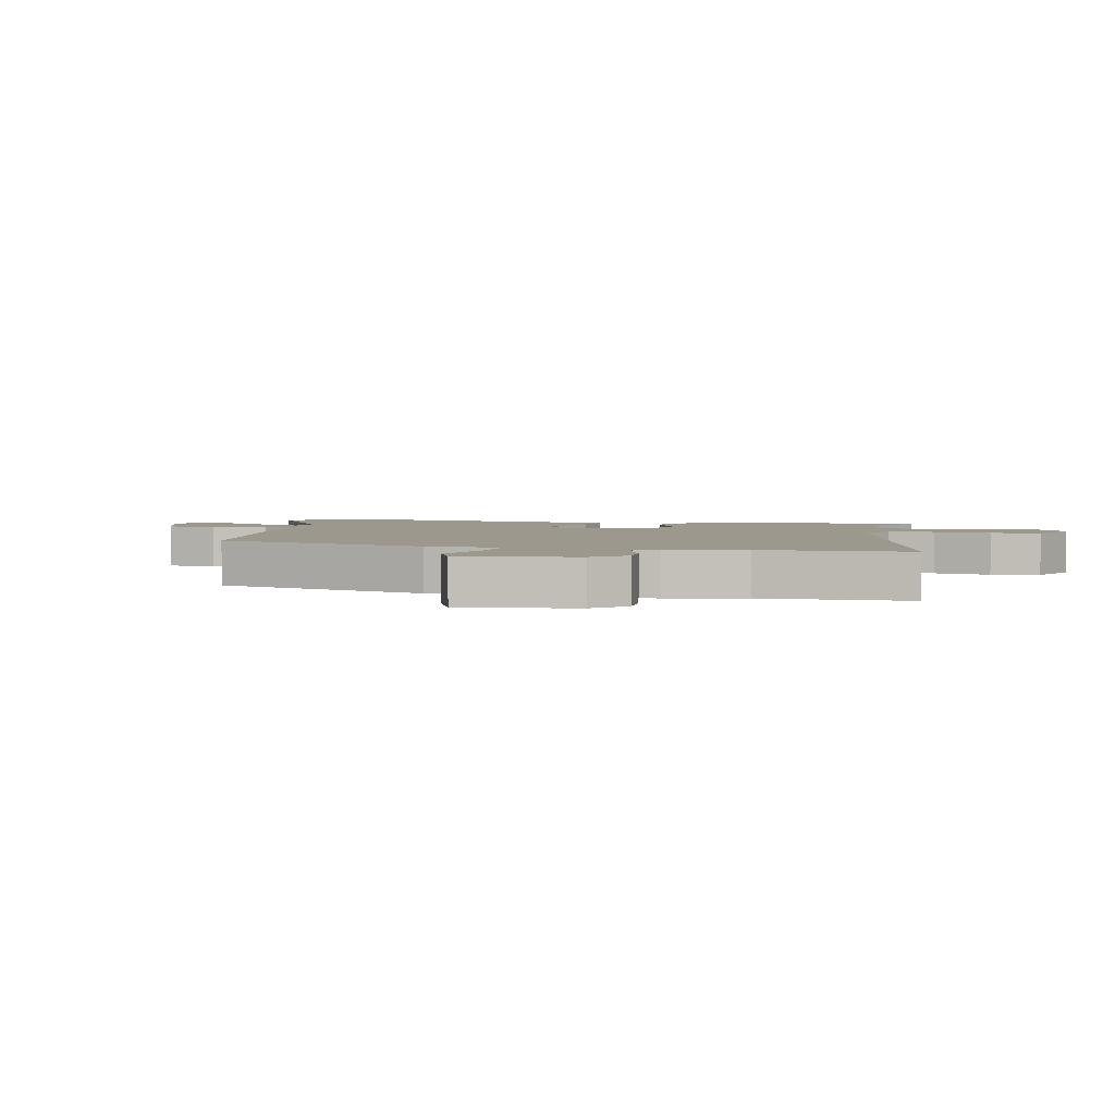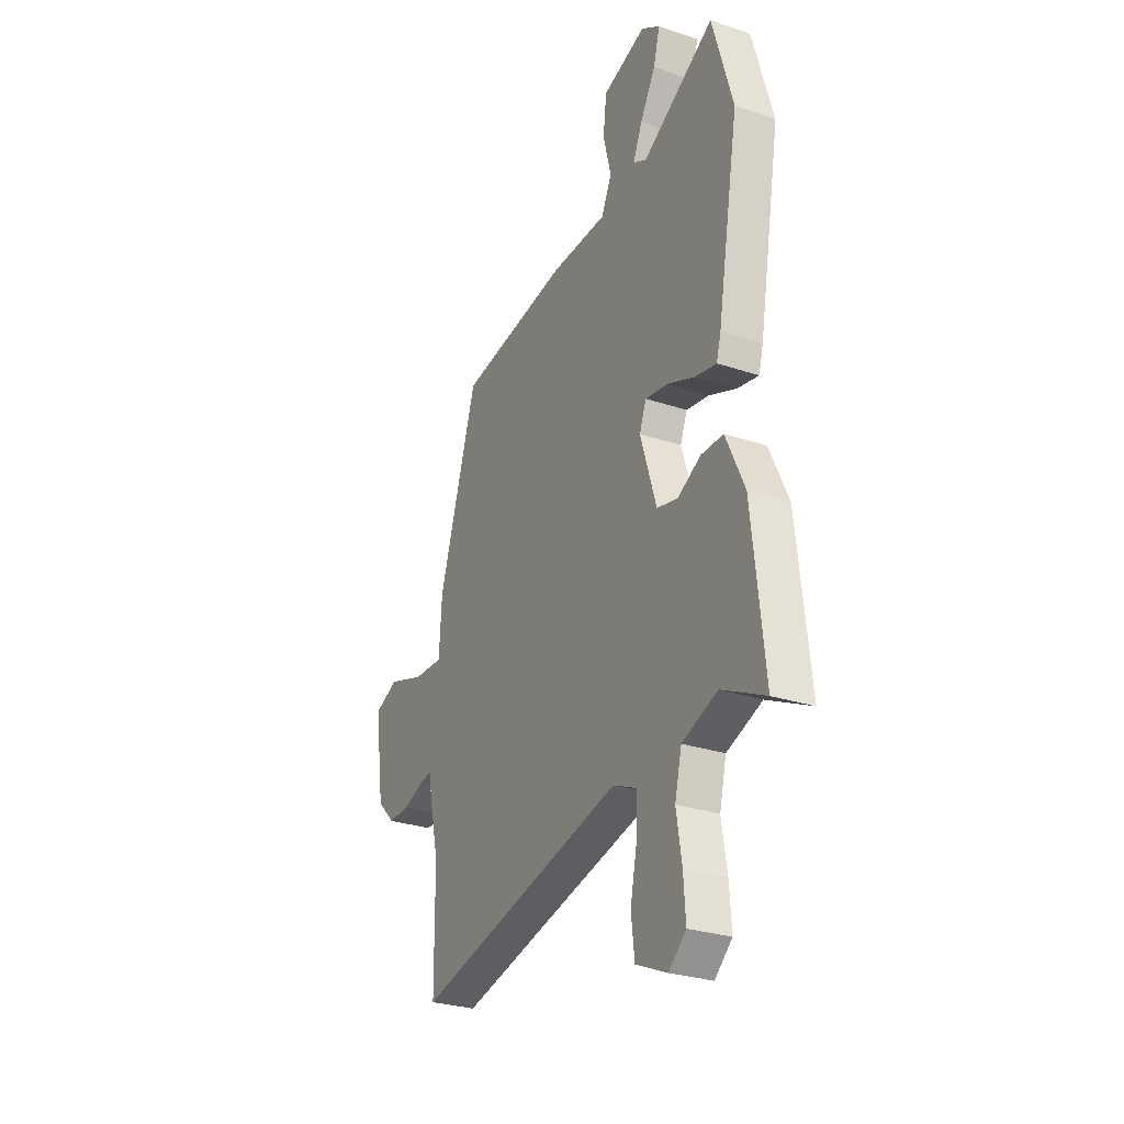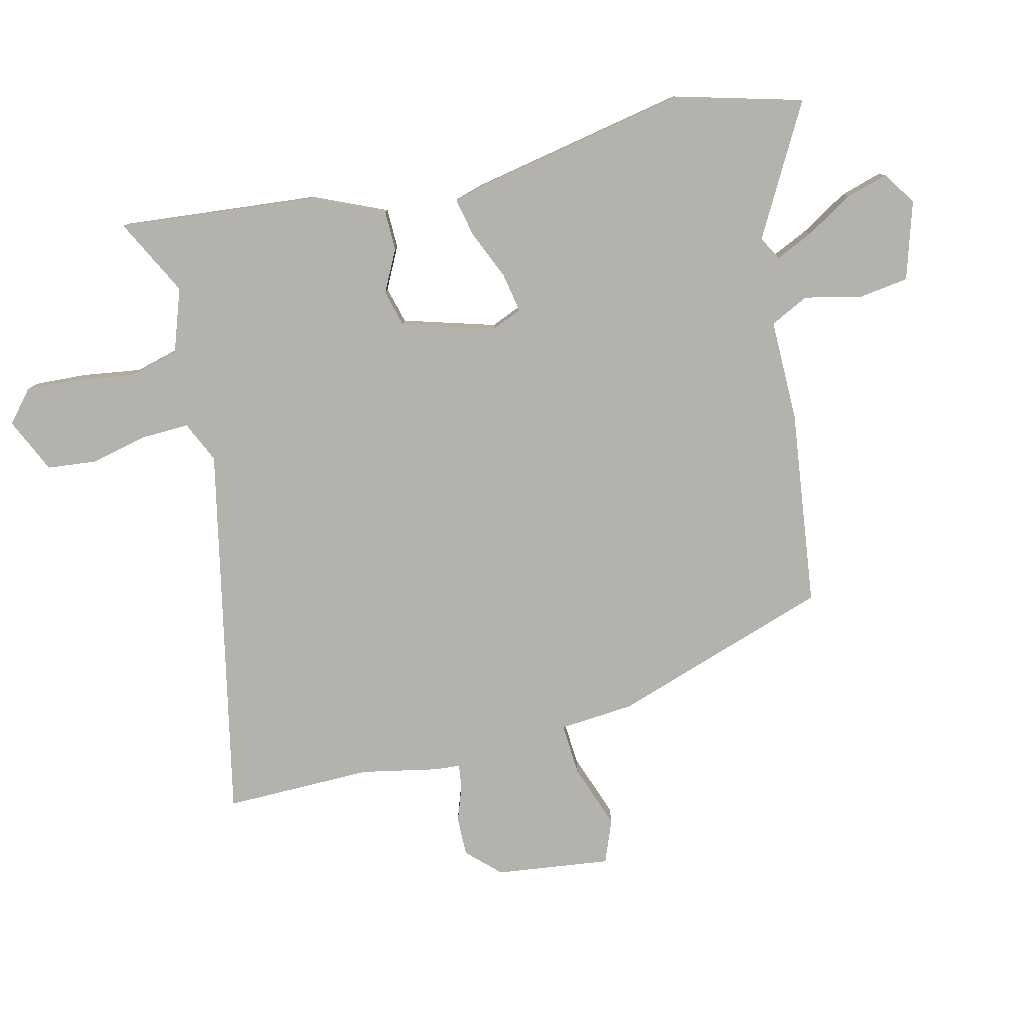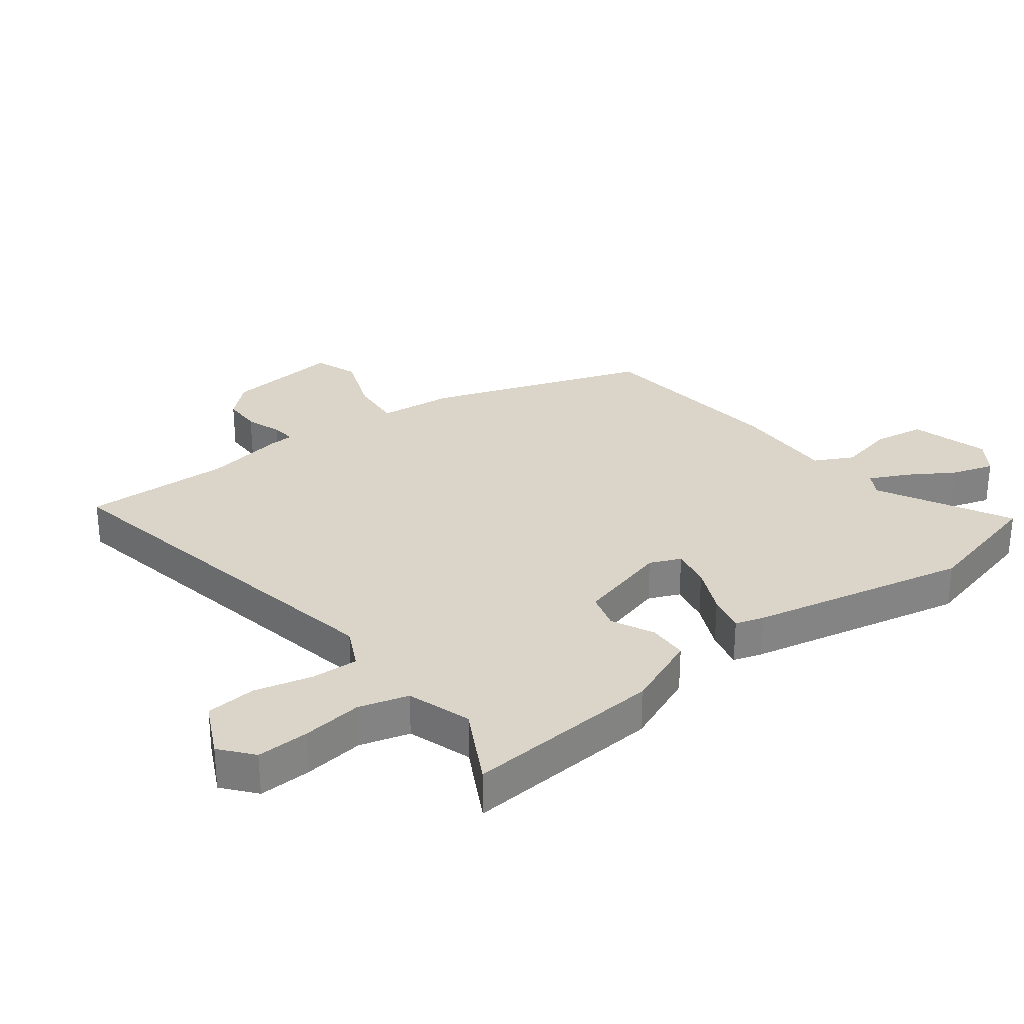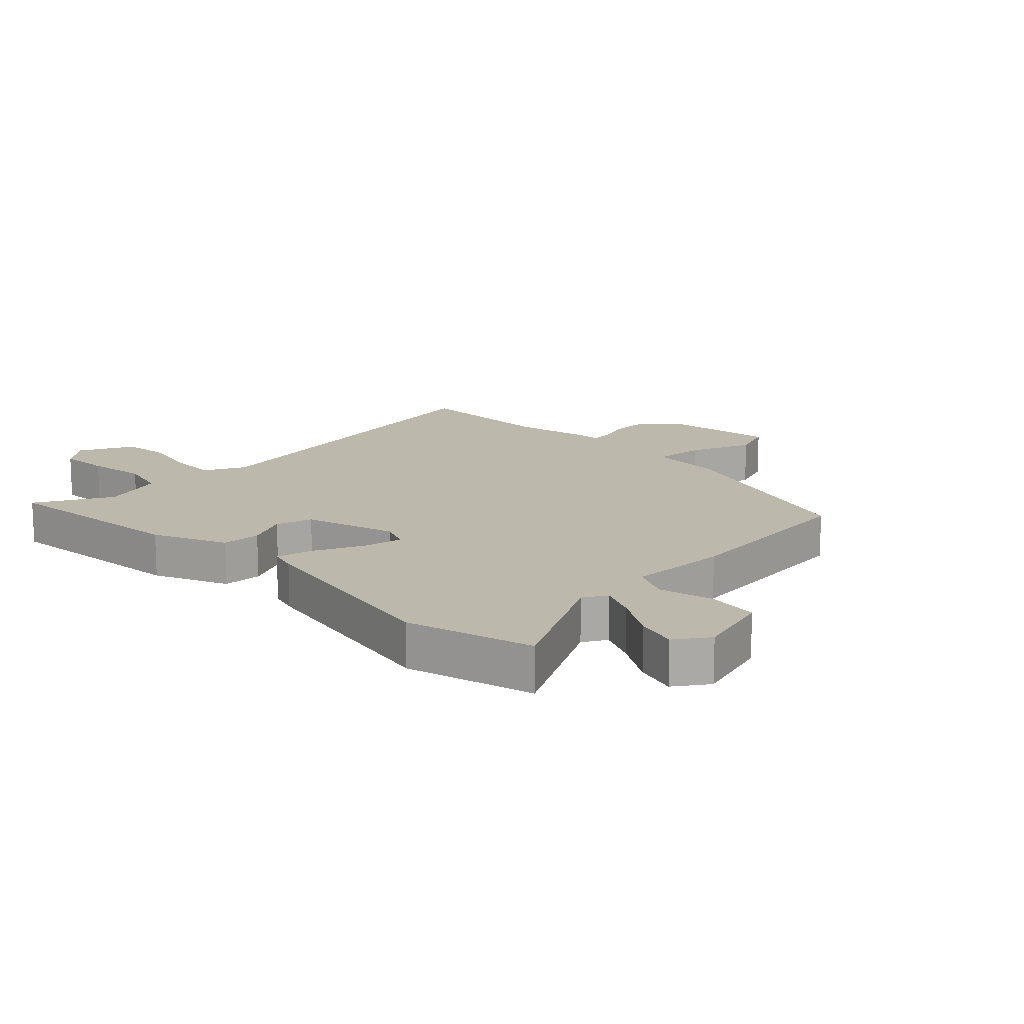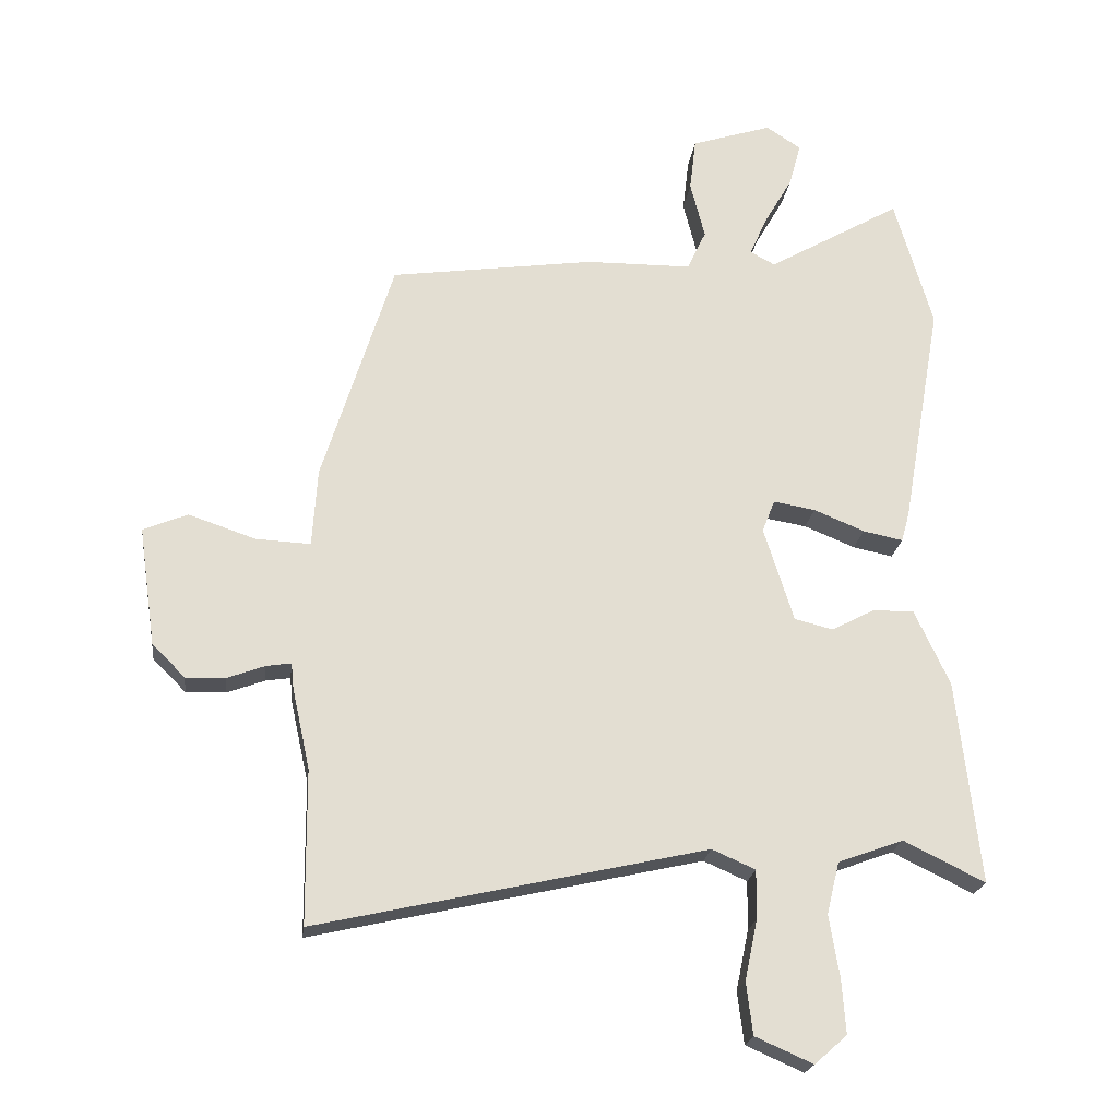
<metadata>
{"format":"obj","ext":"obj","renderer":"f3d","projection":"perspective","resolution":1024,"background":"white","views":[{"elev":3.0,"azim":102.9,"up":"+Y"},{"elev":-28.2,"azim":-116.9,"up":"+Z"},{"elev":-79.5,"azim":-75.4,"up":"+Y"},{"elev":29.3,"azim":-125.3,"up":"+Y"},{"elev":14.7,"azim":-43.0,"up":"+Y"},{"elev":-21.8,"azim":172.9,"up":"+Z"}]}
</metadata>
<code>
v 0.501 0.07 -0.381
v 0.499 0.07 -0.624
v -0.115 0.07 -0.485
v -0.183 0.07 -0.515
v -0.182 0.07 -0.592
v -0.162 0.07 -0.687
v -0.172 0.07 -0.769
v -0.263 0.07 -0.809
v -0.314 0.07 -0.764
v -0.308 0.07 -0.679
v -0.292 0.07 -0.581
v -0.312 0.07 -0.499
v -0.415 0.07 -0.461
v -0.543 0.07 -0.524
v -0.507 0.07 -0.202
v -0.452 0.07 -0.083
v -0.387 0.07 -0.083
v -0.319 0.07 -0.119
v -0.258 0.07 -0.104
v -0.211 0.07 0.046
v -0.231 0.07 0.097
v -0.297 0.07 0.086
v -0.377 0.07 0.053
v -0.44 0.07 0.04
v -0.453 0.07 0.087
v -0.516 0.07 0.446
v -0.456 0.07 0.653
v -0.245 0.07 0.531
v -0.206 0.07 0.552
v -0.233 0.07 0.614
v -0.278 0.07 0.692
v -0.297 0.07 0.761
v -0.242 0.07 0.797
v -0.115 0.07 0.756
v -0.105 0.07 0.672
v -0.128 0.07 0.581
v -0.098 0.07 0.517
v 0.069 0.07 0.515
v 0.391 0.07 0.469
v 0.503 0.07 0.109
v 0.511 0.07 -0.014
v 0.597 0.07 -0.01
v 0.703 0.07 0.026
v 0.773 0.07 -0.003
v 0.746 0.07 -0.191
v 0.694 0.07 -0.243
v 0.631 0.07 -0.241
v 0.572 0.07 -0.219
v 0.533 0.07 -0.213
v 0.529 0.07 -0.254
v 0.501 0 -0.381
v 0.499 0 -0.624
v -0.115 0 -0.485
v -0.183 0 -0.515
v -0.182 0 -0.592
v -0.162 0 -0.687
v -0.172 0 -0.769
v -0.263 0 -0.809
v -0.314 0 -0.764
v -0.308 0 -0.679
v -0.292 0 -0.581
v -0.312 0 -0.499
v -0.415 0 -0.461
v -0.543 0 -0.524
v -0.507 0 -0.202
v -0.452 0 -0.083
v -0.387 0 -0.083
v -0.319 0 -0.119
v -0.258 0 -0.104
v -0.211 0 0.046
v -0.231 0 0.097
v -0.297 0 0.086
v -0.377 0 0.053
v -0.44 0 0.04
v -0.453 0 0.087
v -0.516 0 0.446
v -0.456 0 0.653
v -0.245 0 0.531
v -0.206 0 0.552
v -0.233 0 0.614
v -0.278 0 0.692
v -0.297 0 0.761
v -0.242 0 0.797
v -0.115 0 0.756
v -0.105 0 0.672
v -0.128 0 0.581
v -0.098 0 0.517
v 0.069 0 0.515
v 0.391 0 0.469
v 0.503 0 0.109
v 0.511 0 -0.014
v 0.597 0 -0.01
v 0.703 0 0.026
v 0.773 0 -0.003
v 0.746 0 -0.191
v 0.694 0 -0.243
v 0.631 0 -0.241
v 0.572 0 -0.219
v 0.533 0 -0.213
v 0.529 0 -0.254
f 49 50 1
f 46 47 48
f 45 46 48
f 44 45 48
f 43 44 48
f 42 43 48
f 41 42 48 49
f 39 40 41
f 38 39 41
f 37 38 41
f 37 41 49 1
f 34 35 36
f 33 34 36
f 32 33 36
f 31 32 36
f 30 31 36
f 29 30 36 37
f 1 2 3
f 37 1 3
f 29 37 3
f 28 29 3
f 26 27 28
f 25 26 28
f 24 25 28
f 23 24 28
f 22 23 28
f 21 22 28
f 20 21 28
f 16 17 18
f 15 16 18
f 14 15 18
f 13 14 18
f 12 13 18 19
f 11 12 19 20
f 9 10 11
f 8 9 11
f 7 8 11
f 6 7 11
f 5 6 11
f 4 5 11 20
f 20 28 3
f 3 4 20
f 51 100 99
f 98 97 96
f 98 96 95
f 98 95 94
f 98 94 93
f 98 93 92
f 99 98 92 91
f 91 90 89
f 91 89 88
f 91 88 87
f 51 99 91 87
f 86 85 84
f 86 84 83
f 86 83 82
f 86 82 81
f 86 81 80
f 87 86 80 79
f 53 52 51
f 53 51 87
f 53 87 79
f 53 79 78
f 78 77 76
f 78 76 75
f 78 75 74
f 78 74 73
f 78 73 72
f 78 72 71
f 78 71 70
f 68 67 66
f 68 66 65
f 68 65 64
f 68 64 63
f 69 68 63 62
f 70 69 62 61
f 61 60 59
f 61 59 58
f 61 58 57
f 61 57 56
f 61 56 55
f 70 61 55 54
f 53 78 70
f 70 54 53
f 1 51 52 2
f 2 52 53 3
f 3 53 54 4
f 4 54 55 5
f 5 55 56 6
f 6 56 57 7
f 7 57 58 8
f 8 58 59 9
f 9 59 60 10
f 10 60 61 11
f 11 61 62 12
f 12 62 63 13
f 13 63 64 14
f 14 64 65 15
f 15 65 66 16
f 16 66 67 17
f 17 67 68 18
f 18 68 69 19
f 19 69 70 20
f 20 70 71 21
f 21 71 72 22
f 22 72 73 23
f 23 73 74 24
f 24 74 75 25
f 25 75 76 26
f 26 76 77 27
f 27 77 78 28
f 28 78 79 29
f 29 79 80 30
f 30 80 81 31
f 31 81 82 32
f 32 82 83 33
f 33 83 84 34
f 34 84 85 35
f 35 85 86 36
f 36 86 87 37
f 37 87 88 38
f 38 88 89 39
f 39 89 90 40
f 40 90 91 41
f 41 91 92 42
f 42 92 93 43
f 43 93 94 44
f 44 94 95 45
f 45 95 96 46
f 46 96 97 47
f 47 97 98 48
f 48 98 99 49
f 49 99 100 50
f 50 100 51 1

</code>
